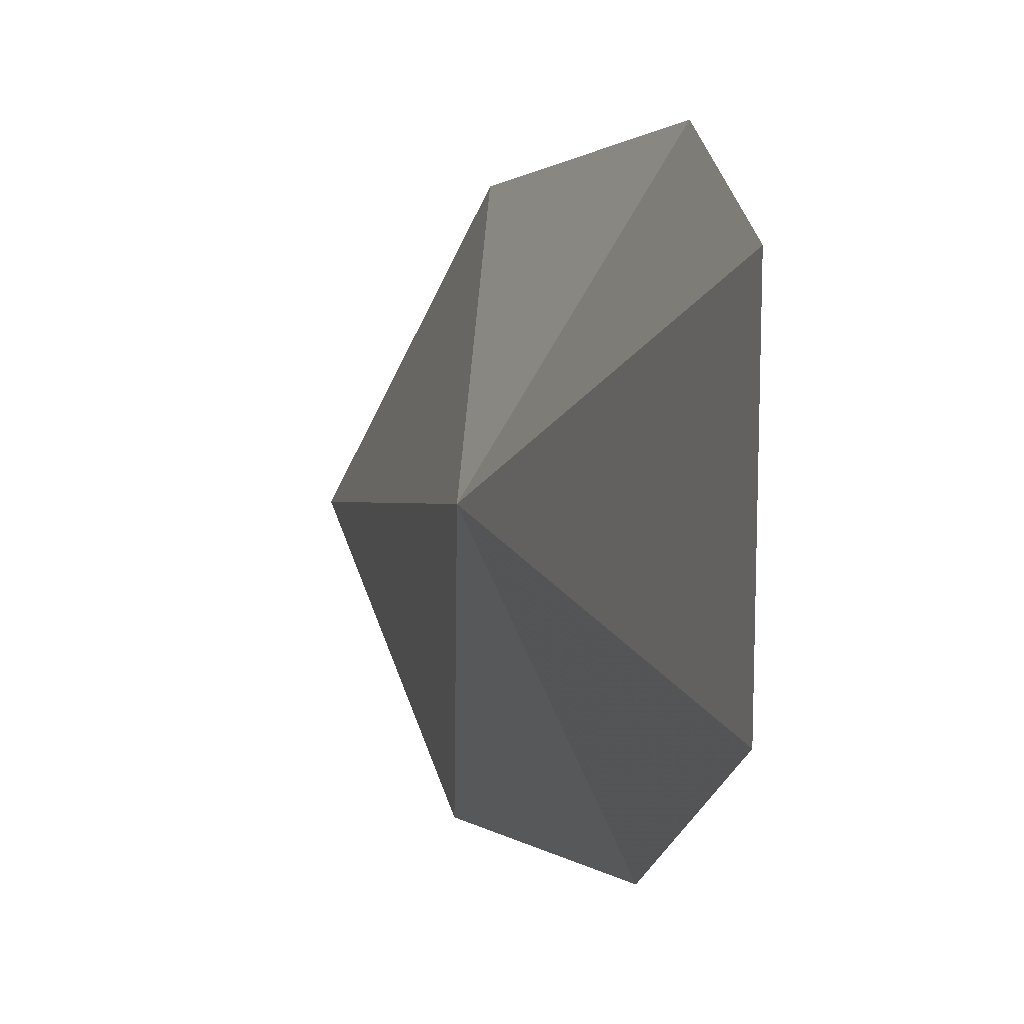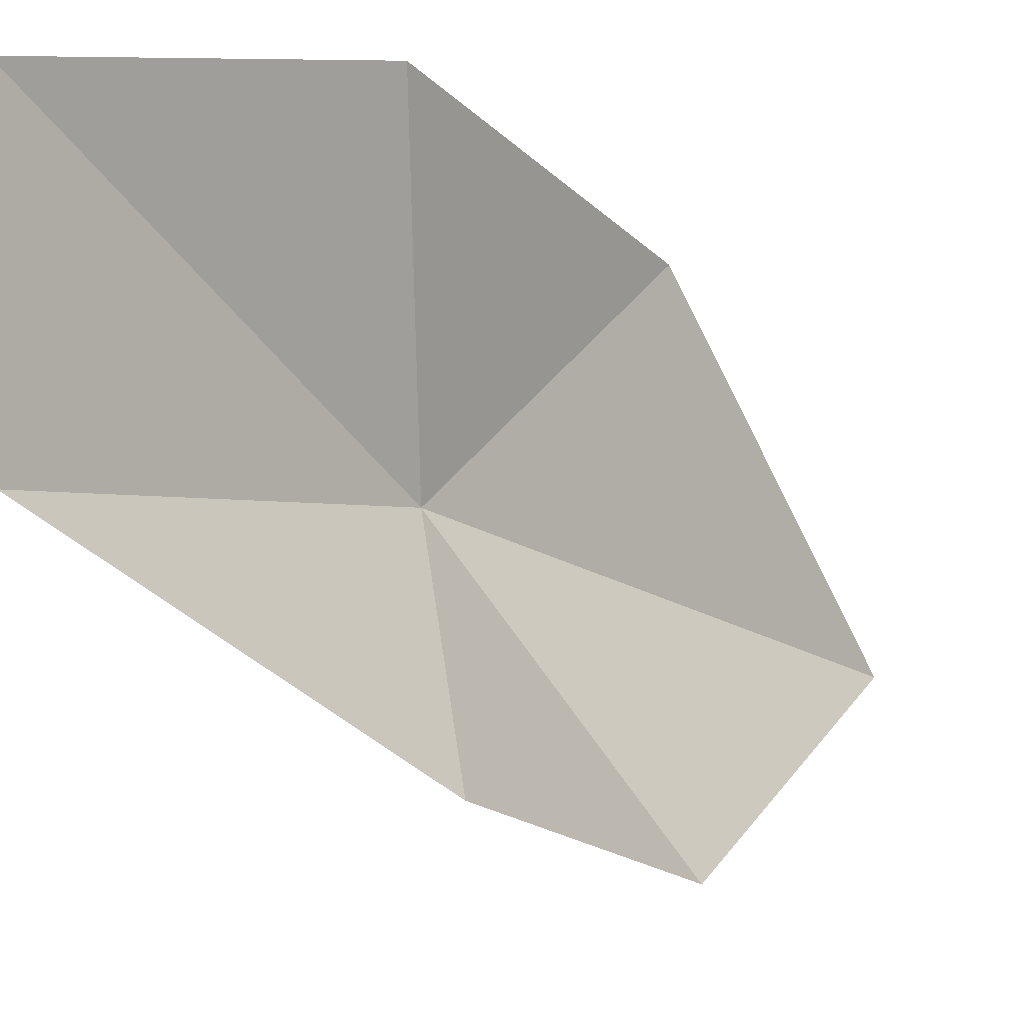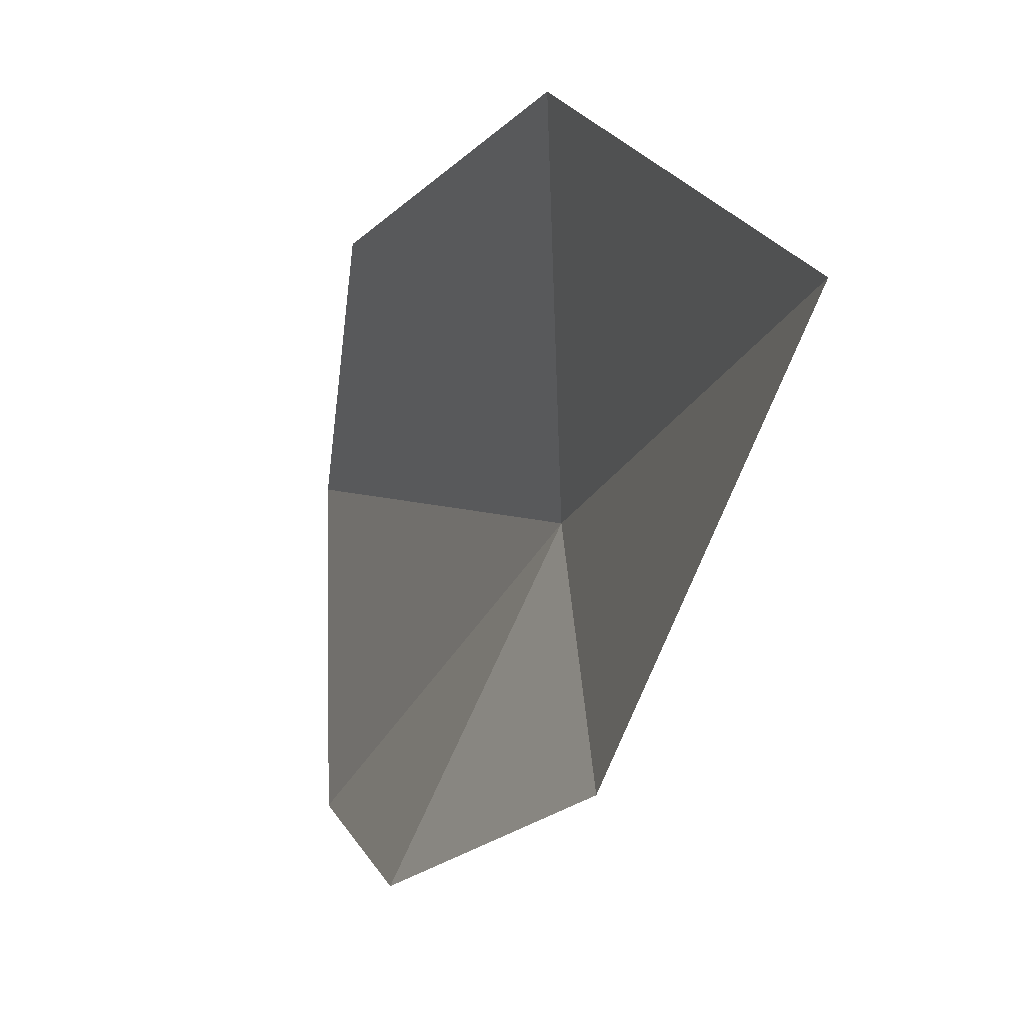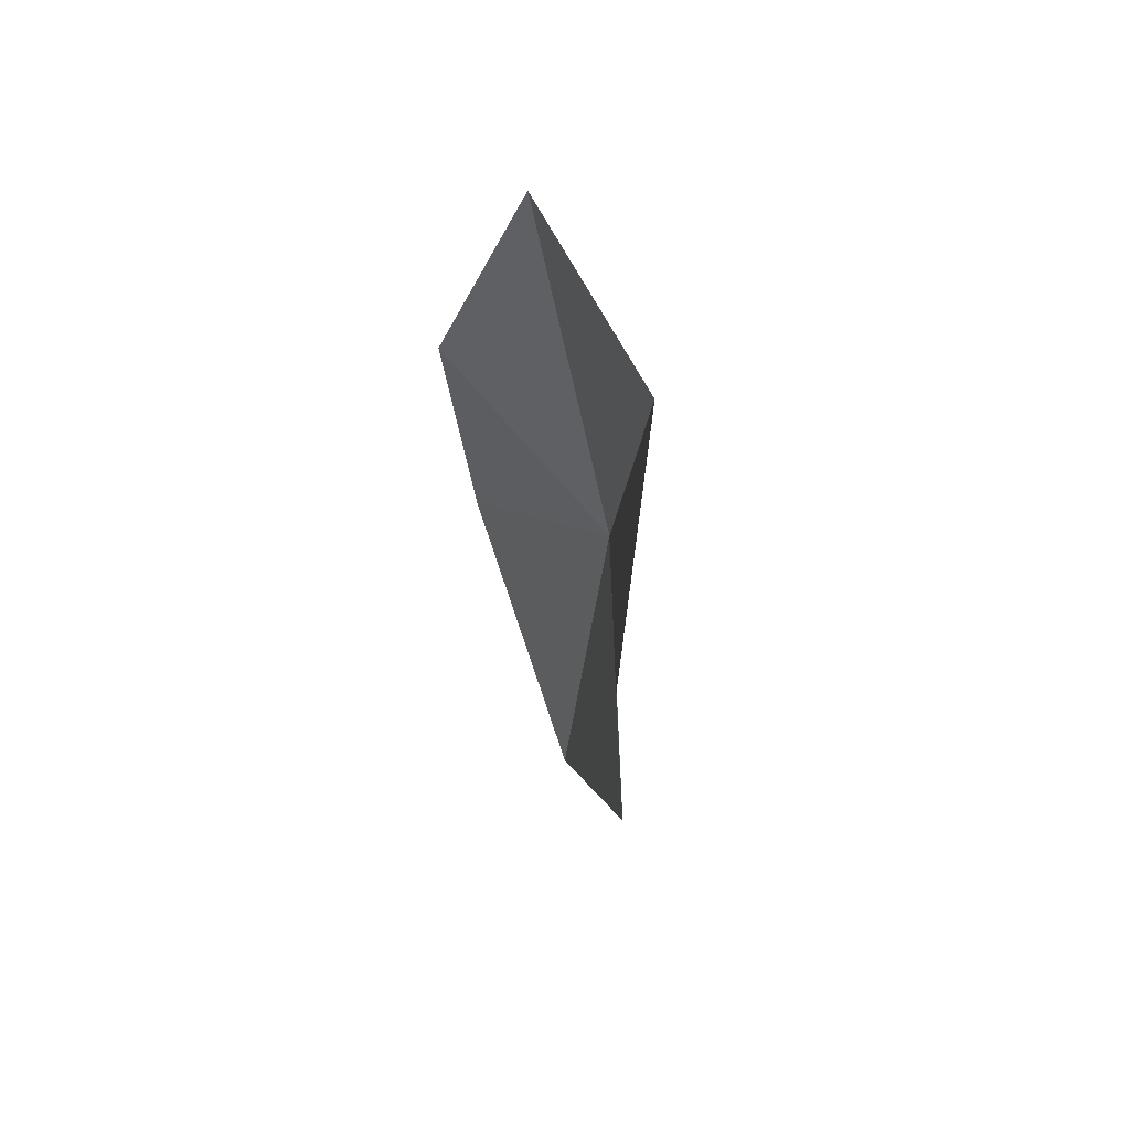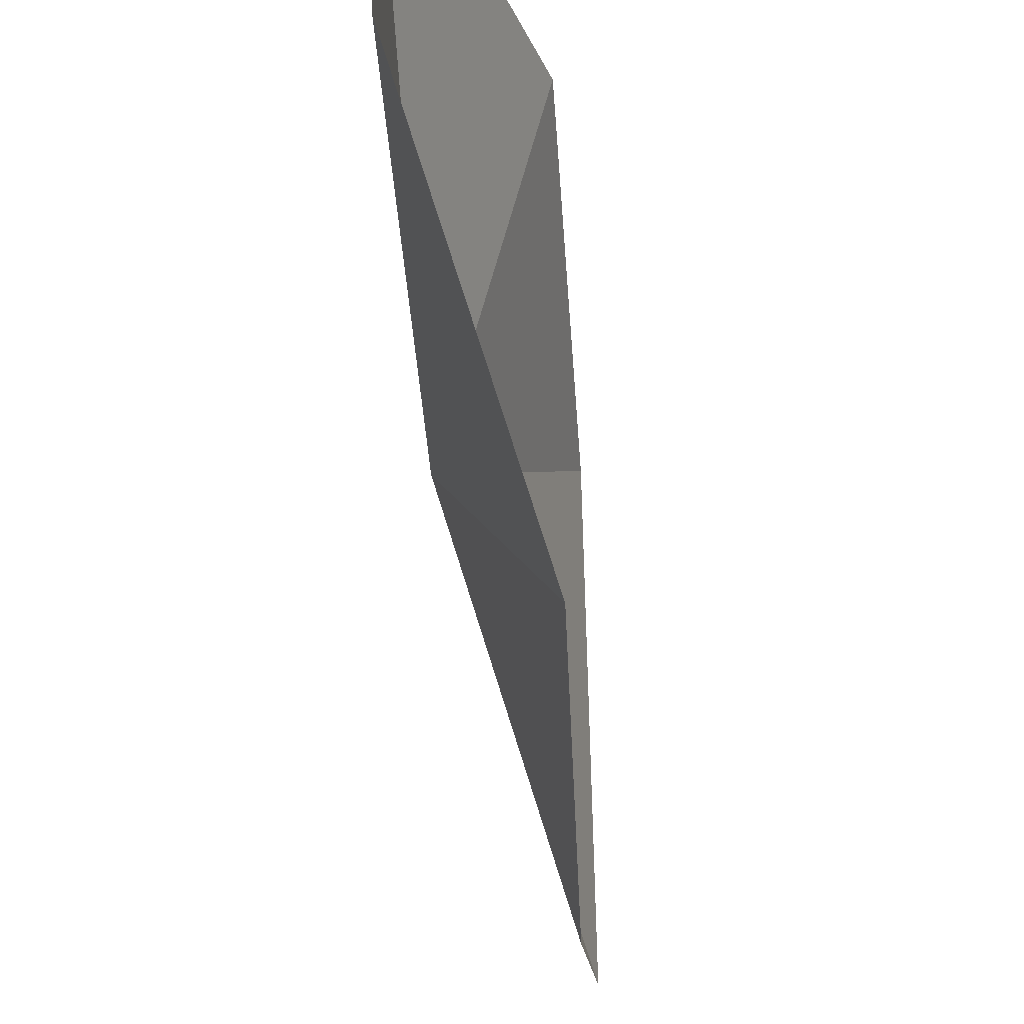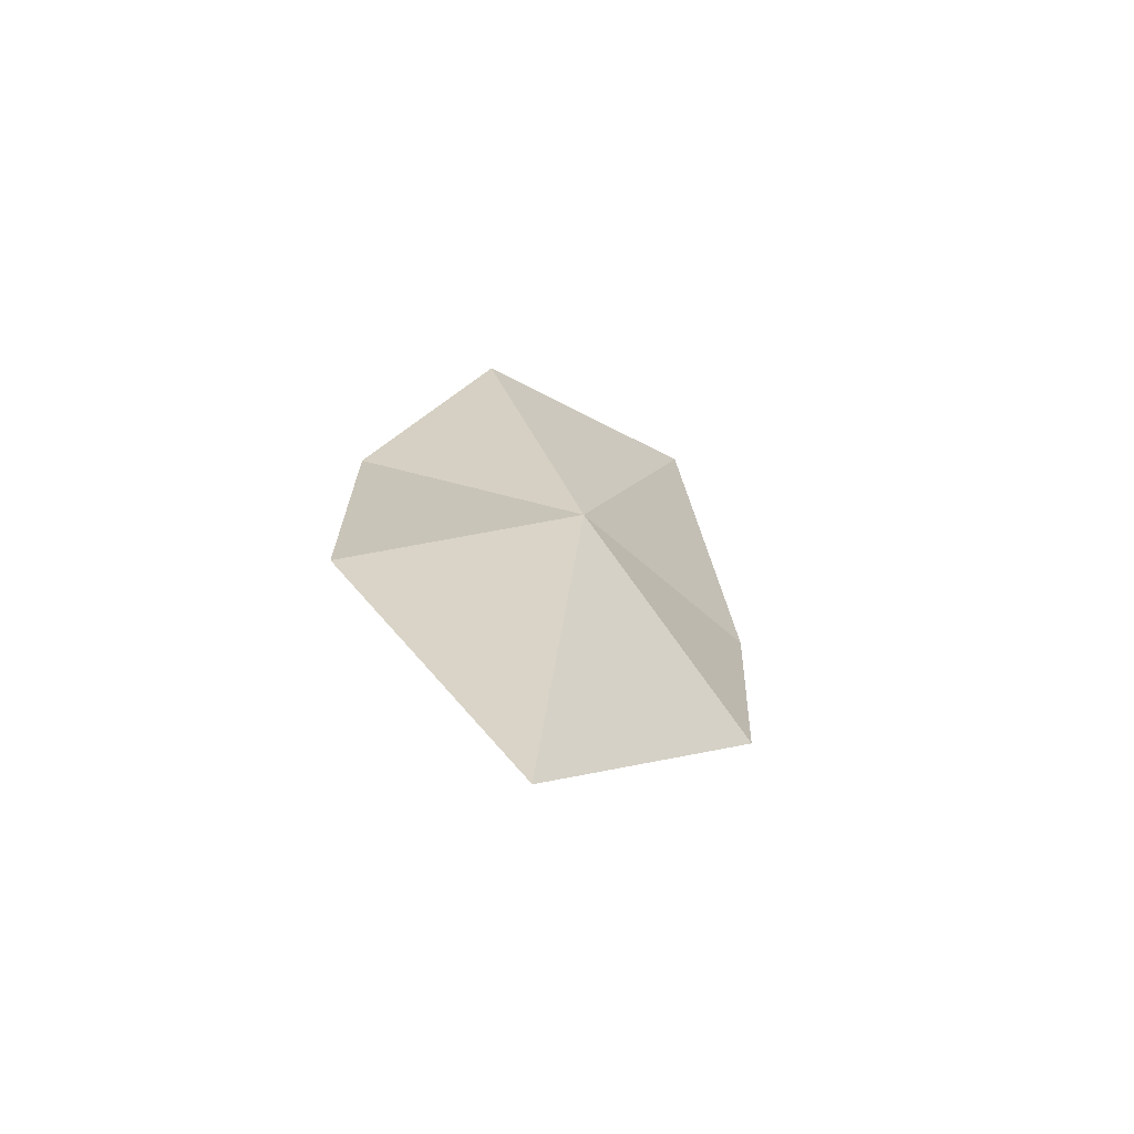
<metadata>
{"format":"obj","ext":"obj","renderer":"f3d","projection":"perspective","resolution":1024,"background":"white","views":[{"elev":-2.3,"azim":-19.2,"up":"+Y"},{"elev":-23.4,"azim":34.8,"up":"+Y"},{"elev":-12.5,"azim":158.3,"up":"+Y"},{"elev":62.1,"azim":156.7,"up":"+Z"},{"elev":-52.6,"azim":6.5,"up":"+Y"},{"elev":-67.6,"azim":-114.8,"up":"+Z"}]}
</metadata>
<code>
v -0.5642 -0.4354 -2.136
v -0.5261 -0.3297 -2.218
v -0.5367 -0.4249 -2.366
v -0.5529 -0.5002 -1.949
v -0.5223 -0.5439 -2.102
v -0.555 -0.3832 -1.937
v -0.5196 -0.3316 -2.067
v -0.5316 -0.5322 -2.238
f 1 2 3
f 1 5 4
f 1 4 6
f 1 6 7
f 1 3 8
f 1 7 2
f 1 8 5

</code>
